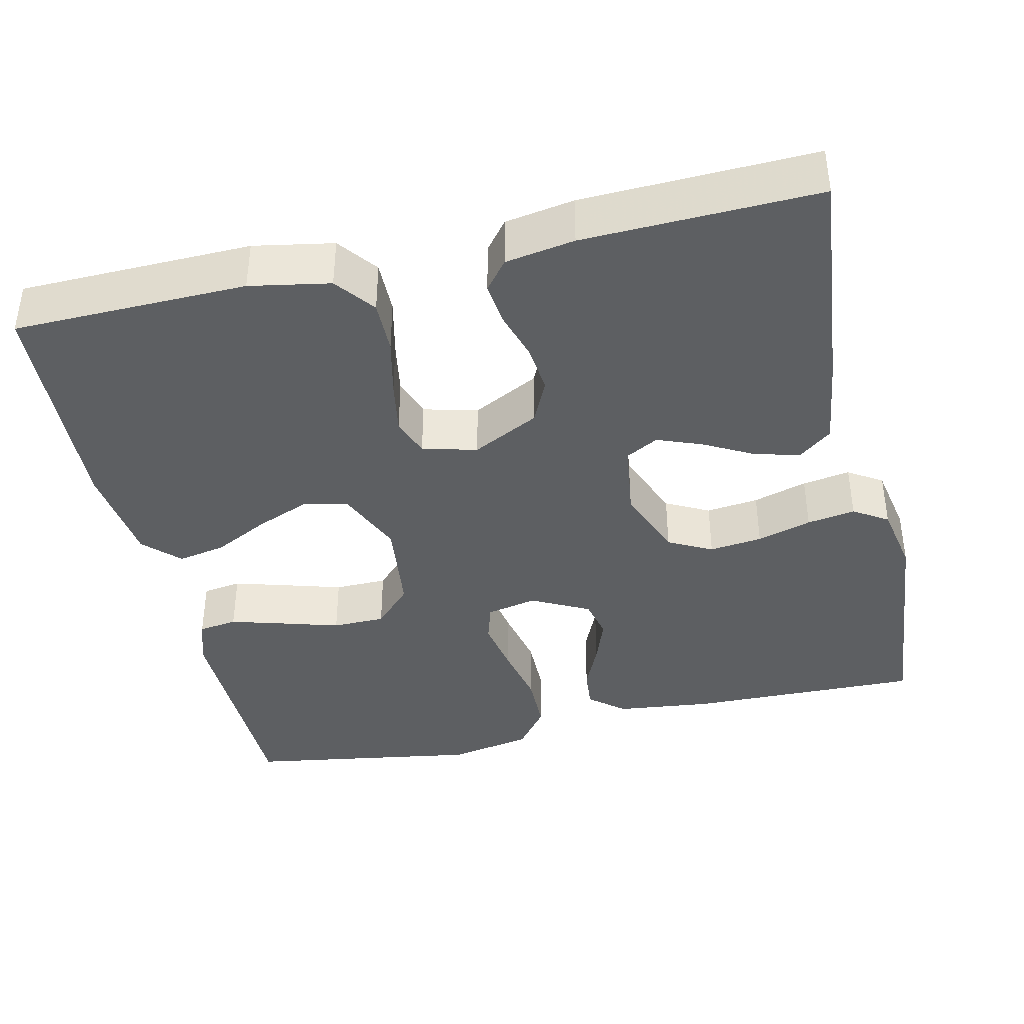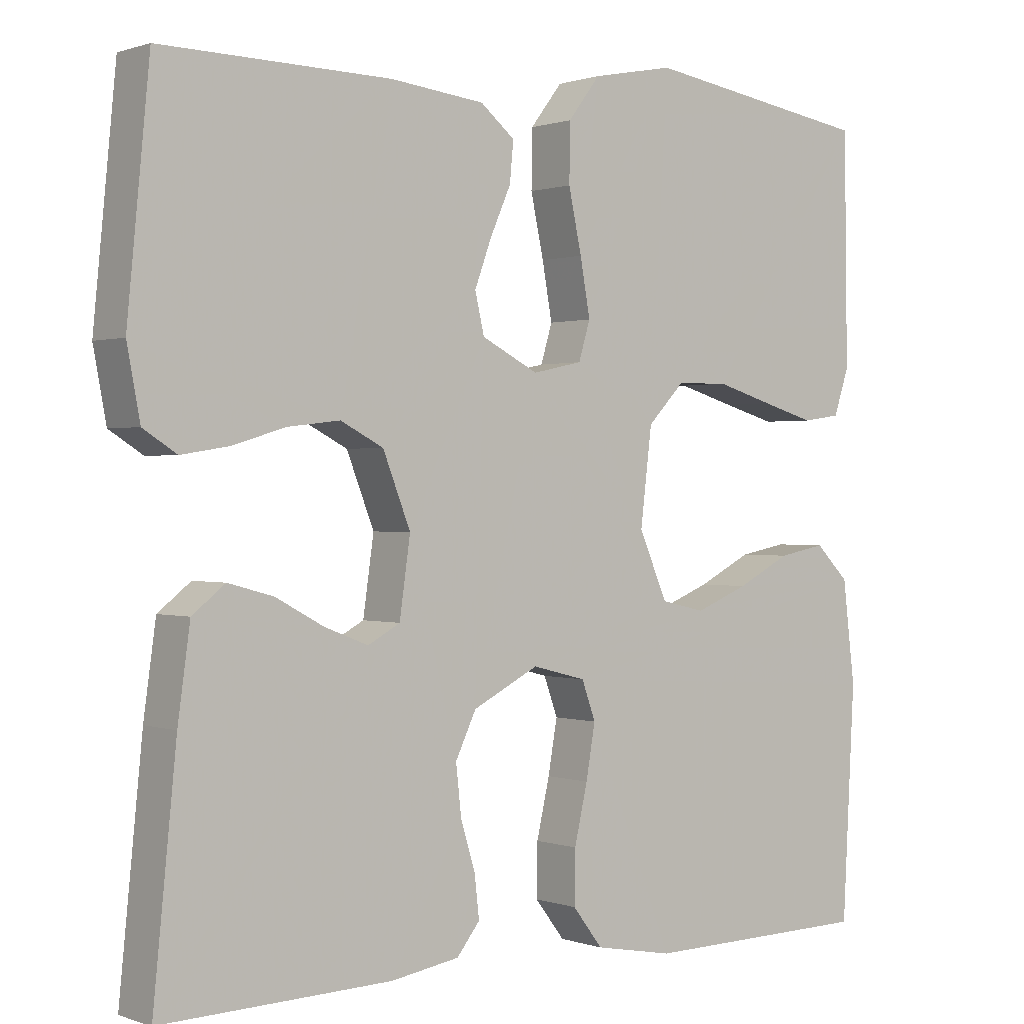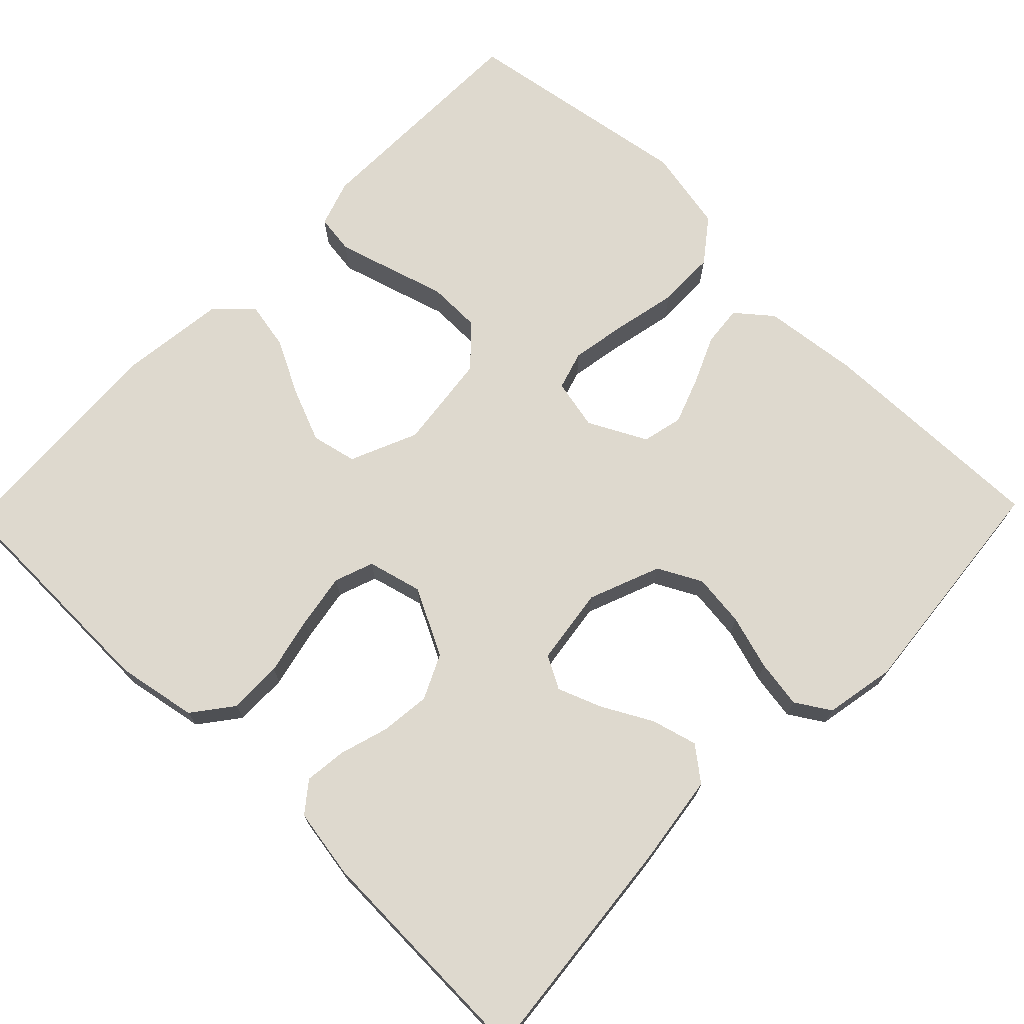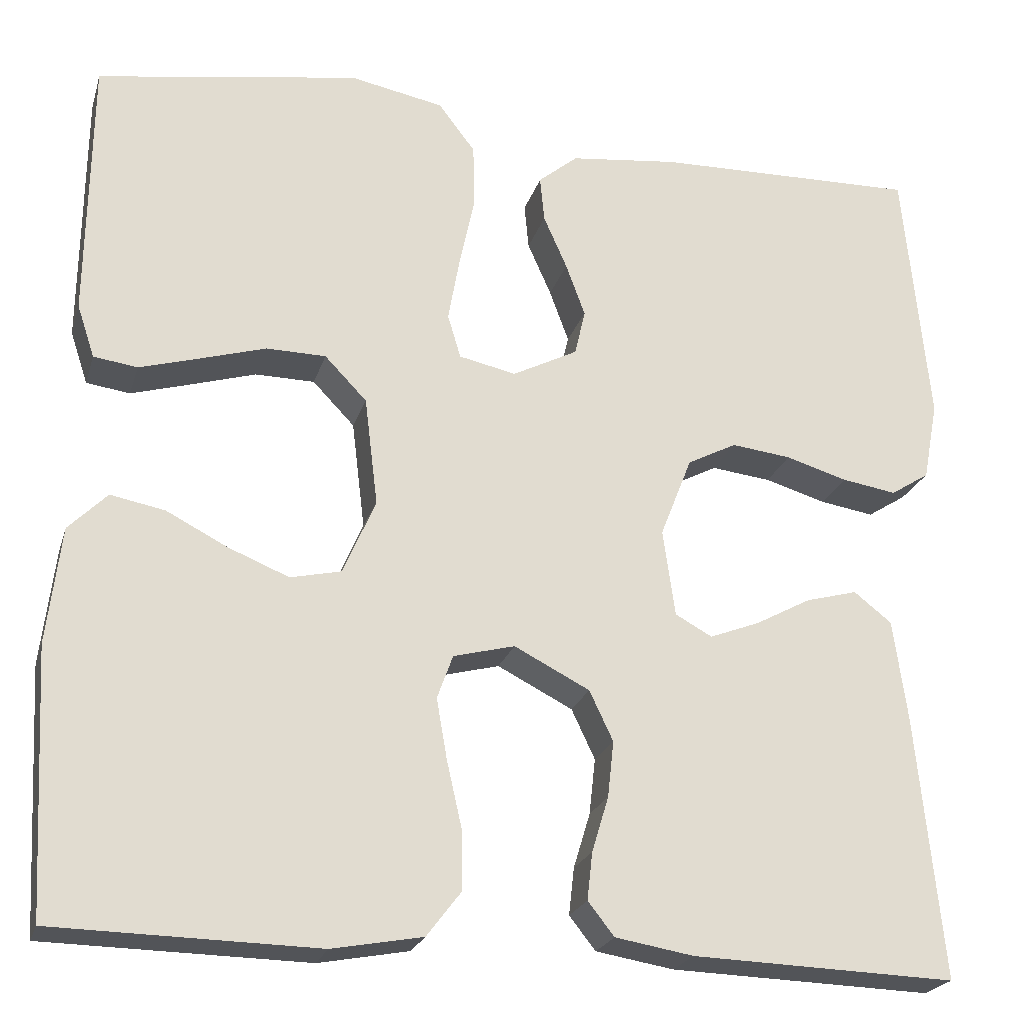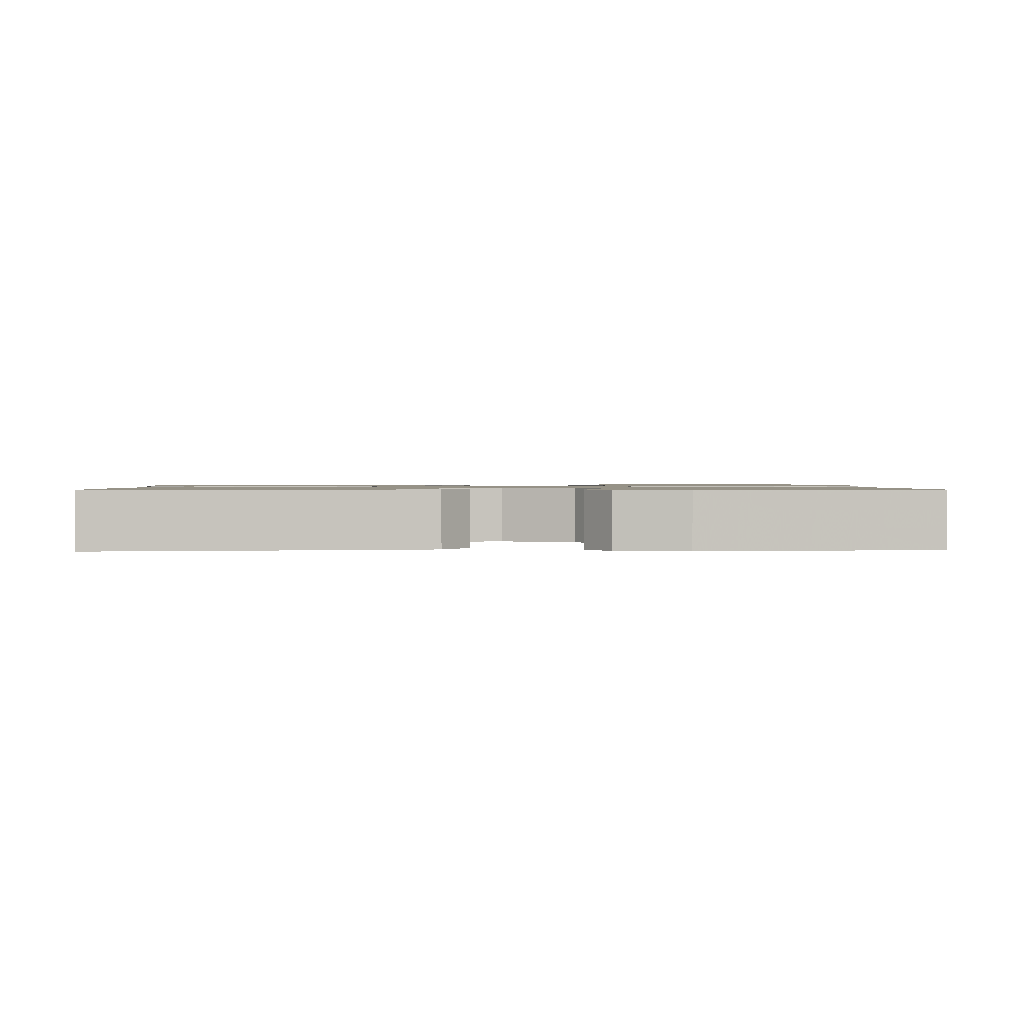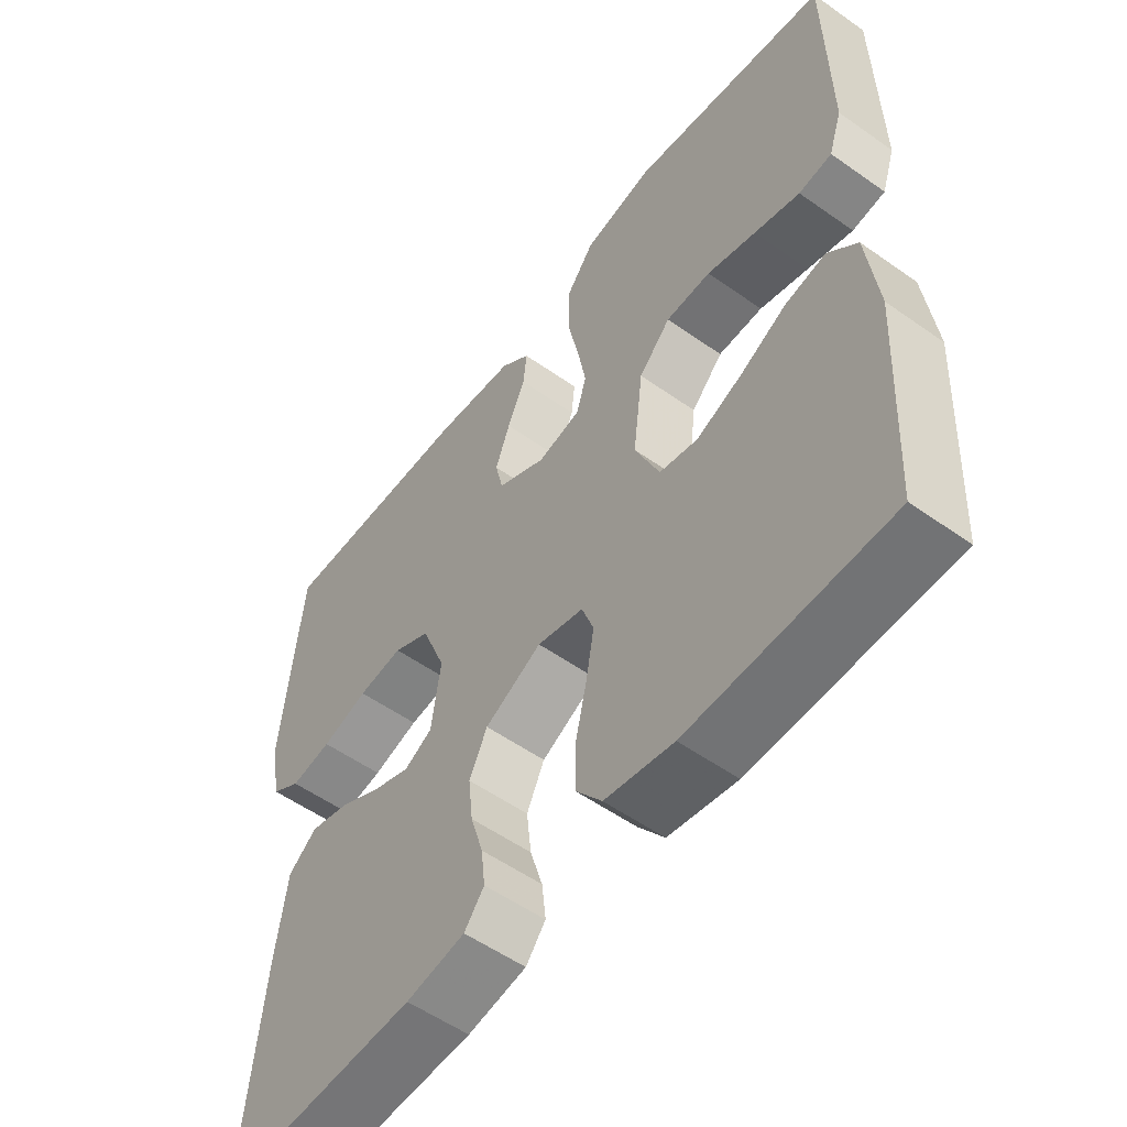
<metadata>
{"format":"obj","ext":"obj","renderer":"f3d","projection":"perspective","resolution":1024,"background":"white","views":[{"elev":-39.6,"azim":-167.1,"up":"+Y"},{"elev":0.5,"azim":-38.1,"up":"+Z"},{"elev":71.5,"azim":-135.8,"up":"+Y"},{"elev":-22.6,"azim":164.8,"up":"+Z"},{"elev":1.1,"azim":-92.9,"up":"+Y"},{"elev":-54.9,"azim":53.2,"up":"+Z"}]}
</metadata>
<code>
v -0.5 0.07 0.5
v -0.2 0.07 0.494
v -0.077 0.07 0.48
v -0.032 0.07 0.443
v -0.037 0.07 0.391
v -0.064 0.07 0.33
v -0.086 0.07 0.27
v -0.074 0.07 0.218
v 0 0.07 0.18
v 0.065 0.07 0.194
v 0.08 0.07 0.244
v 0.067 0.07 0.317
v 0.05 0.07 0.397
v 0.051 0.07 0.472
v 0.093 0.07 0.527
v 0.2 0.07 0.548
v 0.5 0.07 0.5
v 0.504 0.07 0.2
v 0.484 0.07 0.14
v 0.434 0.07 0.133
v 0.365 0.07 0.153
v 0.291 0.07 0.175
v 0.223 0.07 0.174
v 0.175 0.07 0.124
v 0.16 0.07 0
v 0.197 0.07 -0.086
v 0.255 0.07 -0.099
v 0.324 0.07 -0.071
v 0.394 0.07 -0.035
v 0.456 0.07 -0.023
v 0.5 0.07 -0.067
v 0.516 0.07 -0.2
v 0.5 0.07 -0.5
v 0.2 0.07 -0.506
v 0.097 0.07 -0.487
v 0.058 0.07 -0.436
v 0.059 0.07 -0.367
v 0.076 0.07 -0.292
v 0.088 0.07 -0.223
v 0.07 0.07 -0.173
v 0 0.07 -0.155
v -0.086 0.07 -0.199
v -0.113 0.07 -0.256
v -0.106 0.07 -0.32
v -0.087 0.07 -0.383
v -0.081 0.07 -0.437
v -0.111 0.07 -0.475
v -0.2 0.07 -0.49
v -0.5 0.07 -0.5
v -0.47 0.07 -0.2
v -0.454 0.07 -0.084
v -0.411 0.07 -0.05
v -0.352 0.07 -0.066
v -0.289 0.07 -0.1
v -0.232 0.07 -0.122
v -0.19 0.07 -0.099
v -0.176 0.07 0
v -0.212 0.07 0.092
v -0.268 0.07 0.121
v -0.336 0.07 0.113
v -0.406 0.07 0.092
v -0.468 0.07 0.082
v -0.512 0.07 0.11
v -0.529 0.07 0.2
v -0.5 0 0.5
v -0.2 0 0.494
v -0.077 0 0.48
v -0.032 0 0.443
v -0.037 0 0.391
v -0.064 0 0.33
v -0.086 0 0.27
v -0.074 0 0.218
v 0 0 0.18
v 0.065 0 0.194
v 0.08 0 0.244
v 0.067 0 0.317
v 0.05 0 0.397
v 0.051 0 0.472
v 0.093 0 0.527
v 0.2 0 0.548
v 0.5 0 0.5
v 0.504 0 0.2
v 0.484 0 0.14
v 0.434 0 0.133
v 0.365 0 0.153
v 0.291 0 0.175
v 0.223 0 0.174
v 0.175 0 0.124
v 0.16 0 0
v 0.197 0 -0.086
v 0.255 0 -0.099
v 0.324 0 -0.071
v 0.394 0 -0.035
v 0.456 0 -0.023
v 0.5 0 -0.067
v 0.516 0 -0.2
v 0.5 0 -0.5
v 0.2 0 -0.506
v 0.097 0 -0.487
v 0.058 0 -0.436
v 0.059 0 -0.367
v 0.076 0 -0.292
v 0.088 0 -0.223
v 0.07 0 -0.173
v 0 0 -0.155
v -0.086 0 -0.199
v -0.113 0 -0.256
v -0.106 0 -0.32
v -0.087 0 -0.383
v -0.081 0 -0.437
v -0.111 0 -0.475
v -0.2 0 -0.49
v -0.5 0 -0.5
v -0.47 0 -0.2
v -0.454 0 -0.084
v -0.411 0 -0.05
v -0.352 0 -0.066
v -0.289 0 -0.1
v -0.232 0 -0.122
v -0.19 0 -0.099
v -0.176 0 0
v -0.212 0 0.092
v -0.268 0 0.121
v -0.336 0 0.113
v -0.406 0 0.092
v -0.468 0 0.082
v -0.512 0 0.11
v -0.529 0 0.2
f 60 61 62 63
f 59 60 63 64
f 51 52 53 54
f 51 54 55
f 50 51 55
f 49 50 55
f 48 49 55 56
f 44 45 46 47
f 43 44 47 48
f 35 36 37 38
f 35 38 39
f 34 35 39
f 33 34 39 40
f 31 32 33 40
f 28 29 30 31
f 27 28 31
f 19 20 21 22
f 17 18 19 22
f 17 22 23
f 16 17 23 24
f 12 13 14 15
f 11 12 15 16
f 10 11 16 24
f 3 4 5 6
f 3 6 7
f 2 3 7
f 59 64 1 2
f 58 59 2 7
f 57 58 7 8
f 43 48 56 57
f 42 43 57 8
f 41 42 8 9
f 27 31 40 41
f 26 27 41
f 25 26 41 9
f 9 10 24 25
f 127 126 125 124
f 128 127 124 123
f 118 117 116 115
f 119 118 115
f 119 115 114
f 119 114 113
f 120 119 113 112
f 111 110 109 108
f 112 111 108 107
f 102 101 100 99
f 103 102 99
f 103 99 98
f 104 103 98 97
f 104 97 96 95
f 95 94 93 92
f 95 92 91
f 86 85 84 83
f 86 83 82 81
f 87 86 81
f 88 87 81 80
f 79 78 77 76
f 80 79 76 75
f 88 80 75 74
f 70 69 68 67
f 71 70 67
f 71 67 66
f 66 65 128 123
f 71 66 123 122
f 72 71 122 121
f 121 120 112 107
f 72 121 107 106
f 73 72 106 105
f 105 104 95 91
f 105 91 90
f 73 105 90 89
f 89 88 74 73
f 1 65 66 2
f 2 66 67 3
f 3 67 68 4
f 4 68 69 5
f 5 69 70 6
f 6 70 71 7
f 7 71 72 8
f 8 72 73 9
f 9 73 74 10
f 10 74 75 11
f 11 75 76 12
f 12 76 77 13
f 13 77 78 14
f 14 78 79 15
f 15 79 80 16
f 16 80 81 17
f 17 81 82 18
f 18 82 83 19
f 19 83 84 20
f 20 84 85 21
f 21 85 86 22
f 22 86 87 23
f 23 87 88 24
f 24 88 89 25
f 25 89 90 26
f 26 90 91 27
f 27 91 92 28
f 28 92 93 29
f 29 93 94 30
f 30 94 95 31
f 31 95 96 32
f 32 96 97 33
f 33 97 98 34
f 34 98 99 35
f 35 99 100 36
f 36 100 101 37
f 37 101 102 38
f 38 102 103 39
f 39 103 104 40
f 40 104 105 41
f 41 105 106 42
f 42 106 107 43
f 43 107 108 44
f 44 108 109 45
f 45 109 110 46
f 46 110 111 47
f 47 111 112 48
f 48 112 113 49
f 49 113 114 50
f 50 114 115 51
f 51 115 116 52
f 52 116 117 53
f 53 117 118 54
f 54 118 119 55
f 55 119 120 56
f 56 120 121 57
f 57 121 122 58
f 58 122 123 59
f 59 123 124 60
f 60 124 125 61
f 61 125 126 62
f 62 126 127 63
f 63 127 128 64
f 64 128 65 1

</code>
